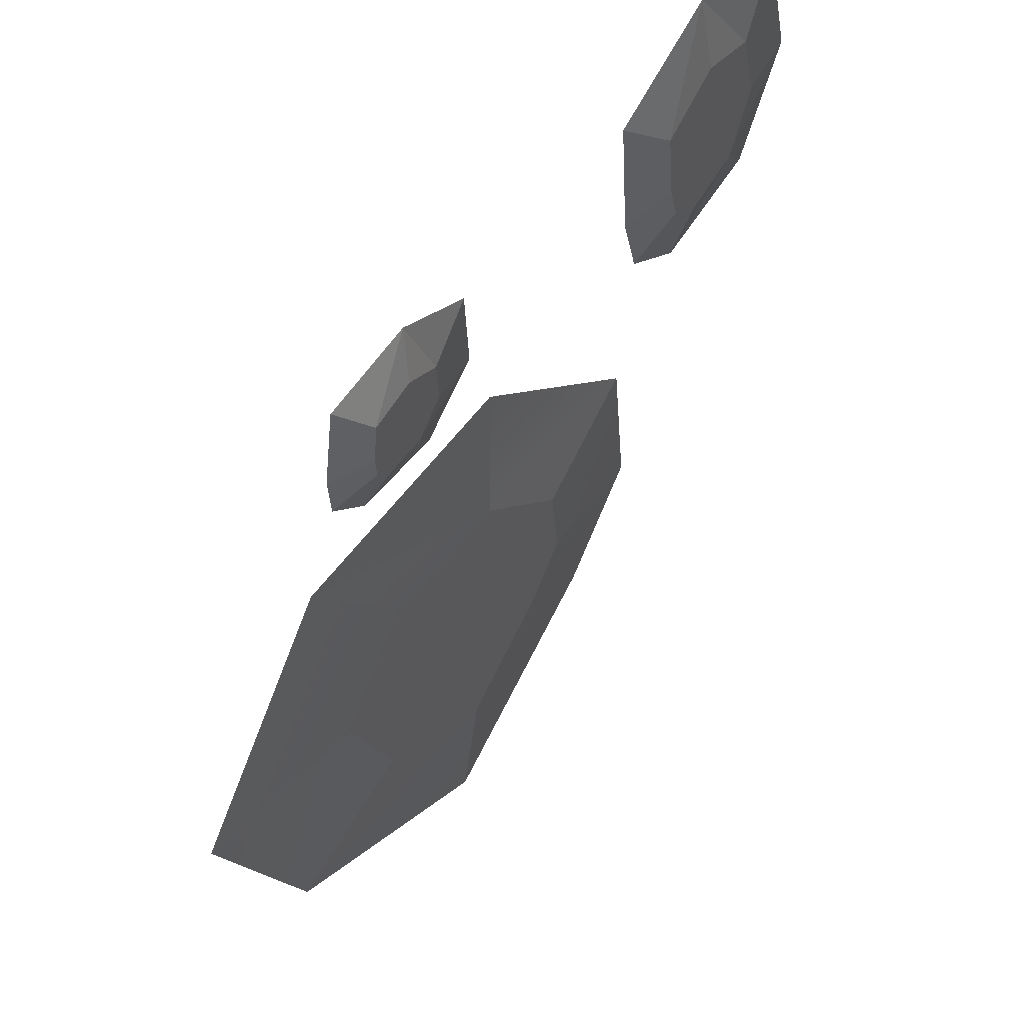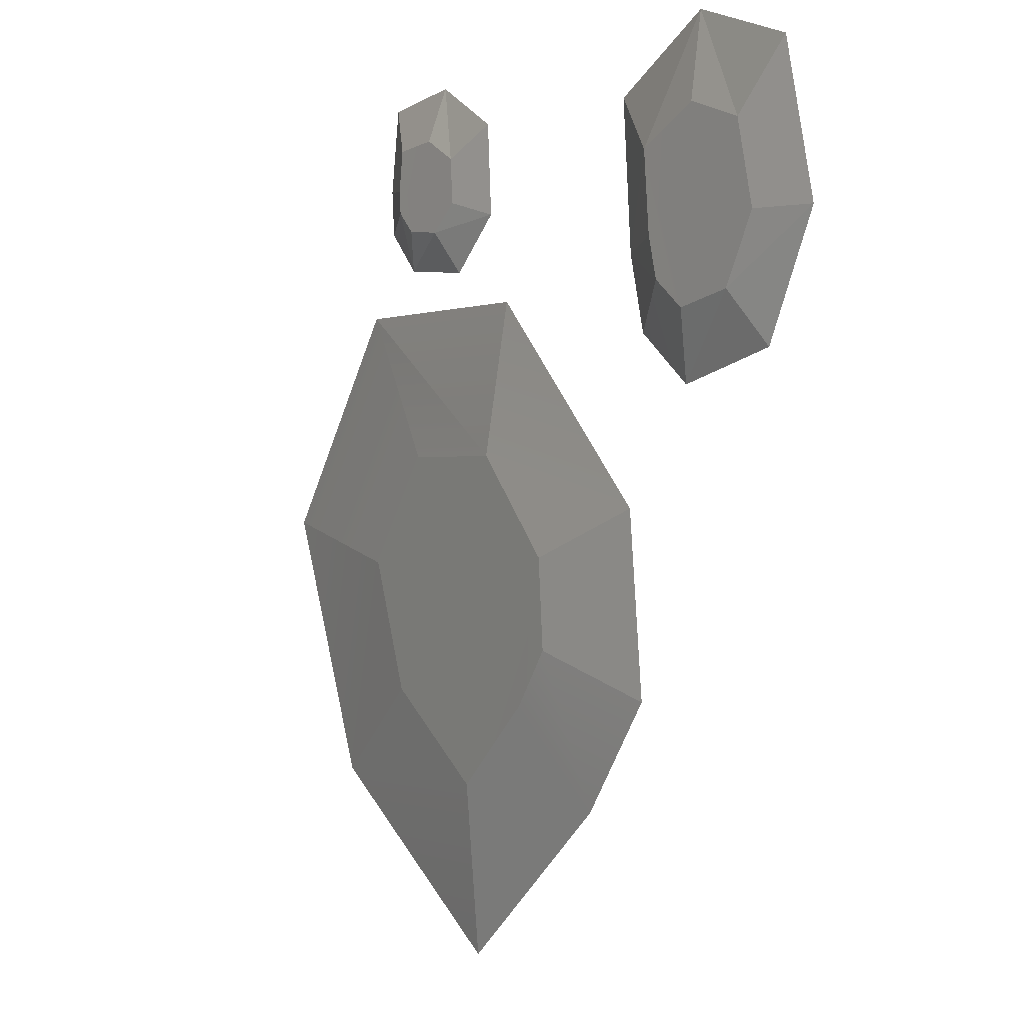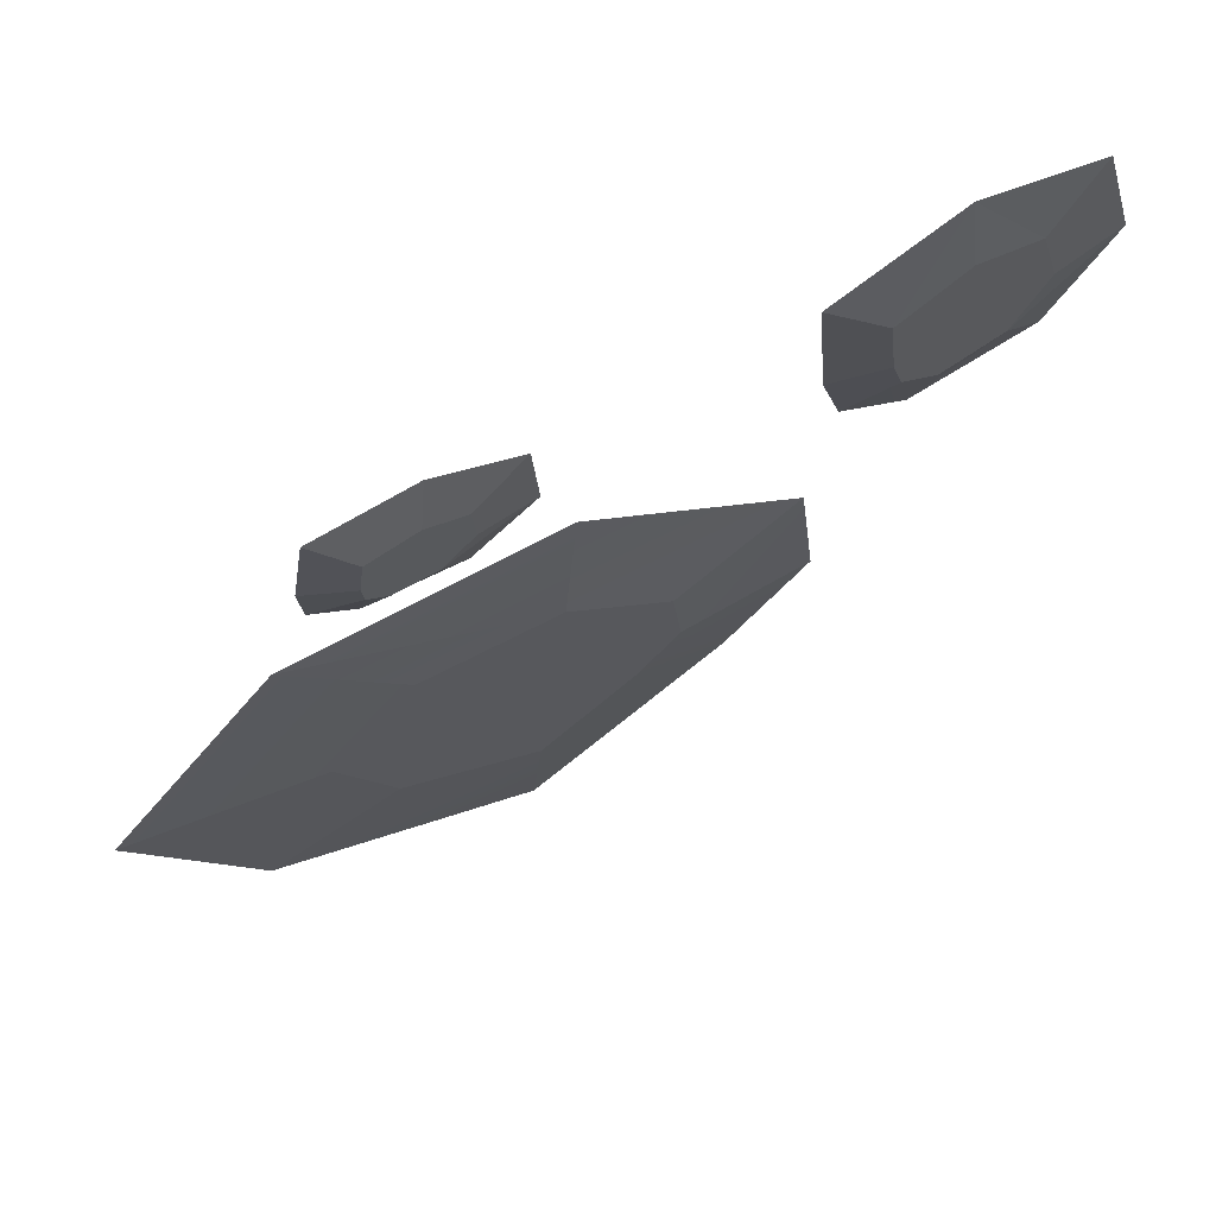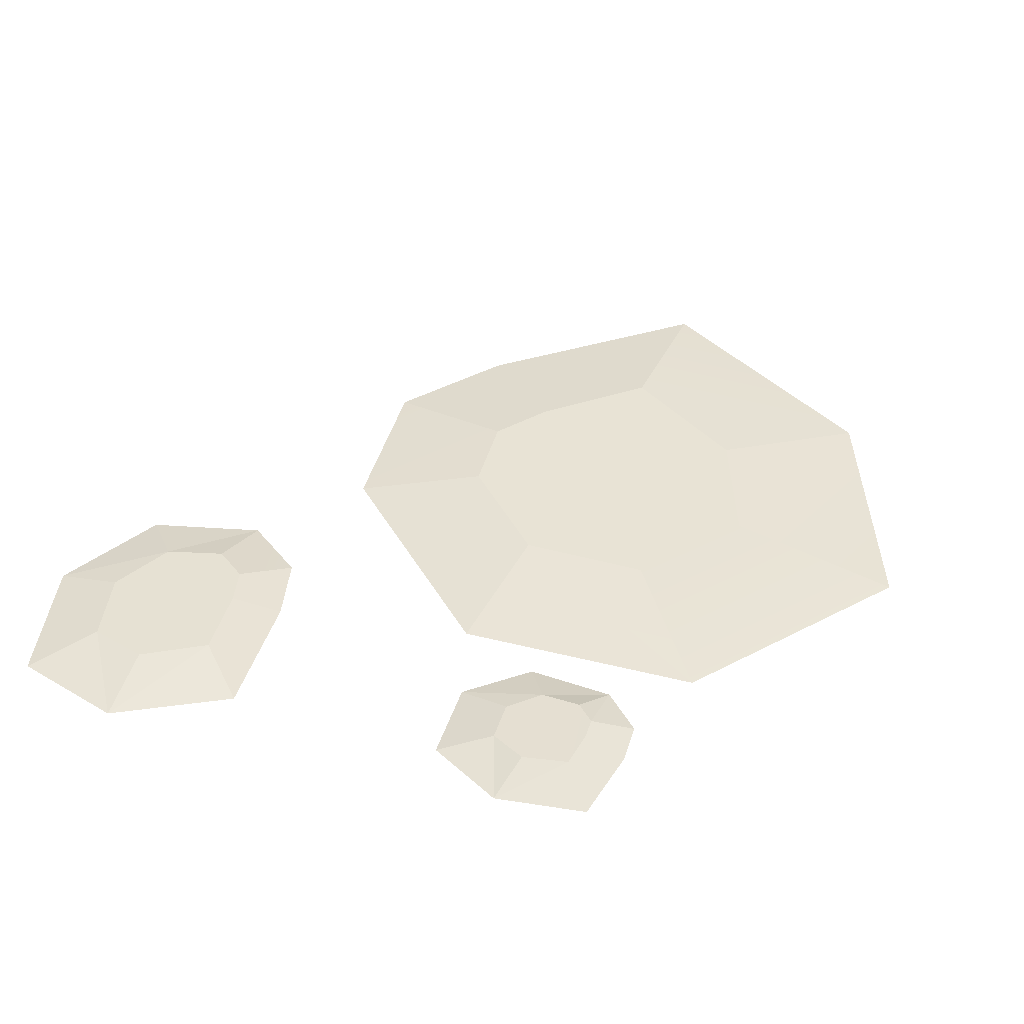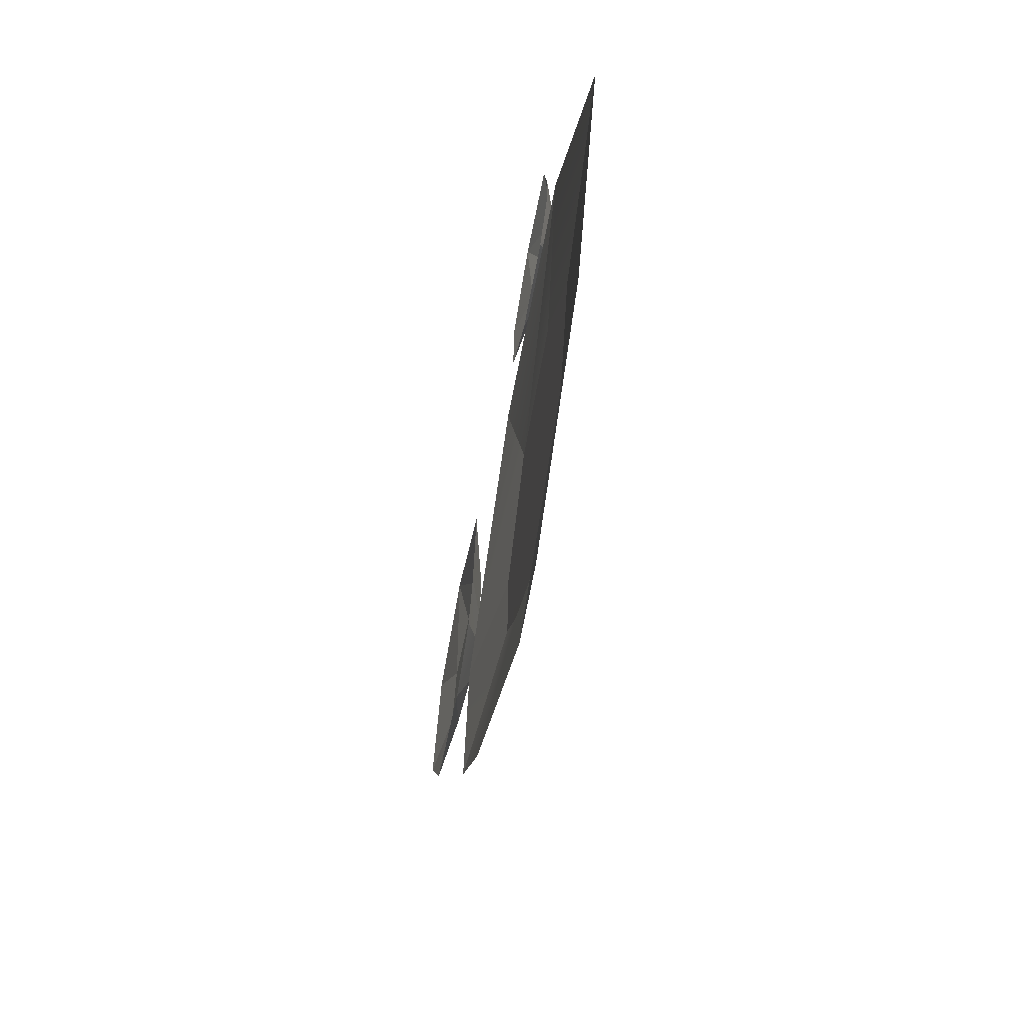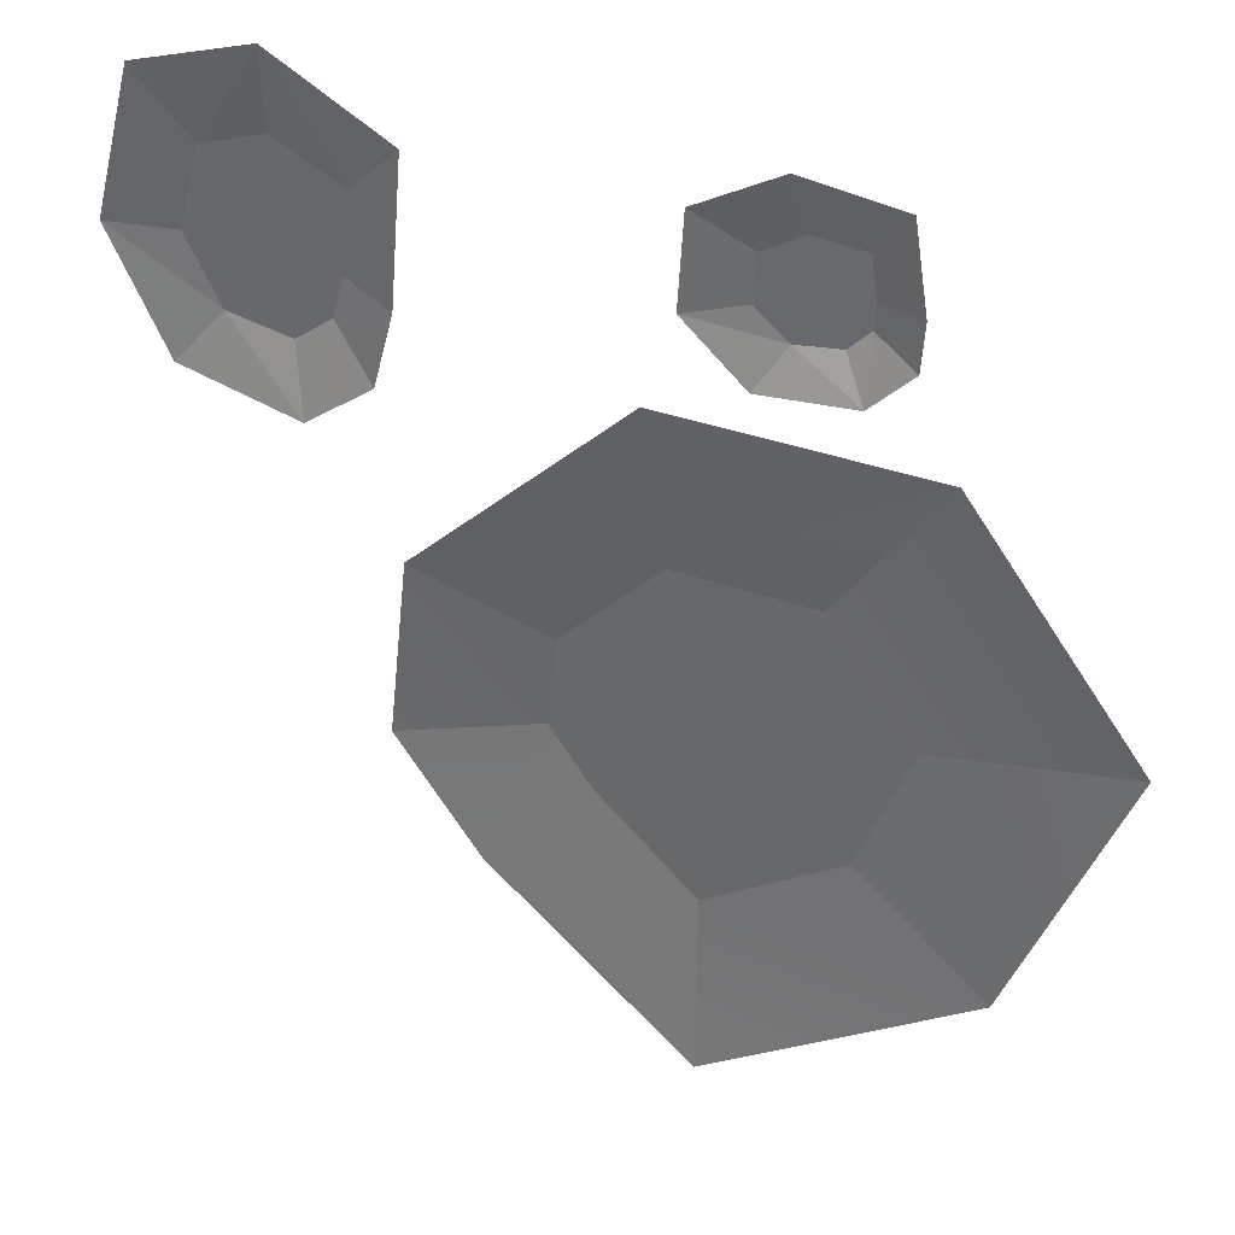
<metadata>
{"format":"obj","ext":"obj","renderer":"f3d","projection":"perspective","resolution":1024,"background":"white","views":[{"elev":55.9,"azim":126.8,"up":"+Z"},{"elev":3.4,"azim":-122.8,"up":"+Z"},{"elev":70.7,"azim":152.8,"up":"+Z"},{"elev":40.1,"azim":20.4,"up":"+Y"},{"elev":-67.3,"azim":79.3,"up":"+Z"},{"elev":33.8,"azim":22.2,"up":"+Z"}]}
</metadata>
<code>
g obj_snowrock2
v 0.3497 1.825e-07 0.08907
v 0.1073 1.248e-07 0.1016
v 0.1244 0.01193 -0.04105
v 0.251 0.01002 -0.04668
v 0.3497 1.825e-07 0.08907
v 0.3305 0.01002 -0.1546
v 0.5066 1.825e-07 -0.1241
v 0.251 0.01002 -0.04668
v 0.03174 0.01442 -0.1301
v 0.1244 0.01193 -0.04105
v 0.2809 0.0122 -0.2766
v 0.1543 0.01508 -0.3534
v 0.06268 0.01556 -0.2685
v 0.02348 0.01553 -0.2136
v 0.19 0.01002 0.2379
v 0.2262 0.0122 0.257
v 0.2158 1.729e-07 0.3066
v 0.2158 1.729e-07 0.3066
v 0.1398 1.921e-07 0.2671
v 0.19 0.01002 0.2379
v 0.2717 0.01508 0.25
v 0.2158 1.729e-07 0.3066
v 0.2262 0.0122 0.257
v 0.2158 1.729e-07 0.3066
v 0.2717 0.01508 0.25
v 0.3053 1.729e-07 0.292
v 0.2164 0.01193 0.1696
v 0.1873 0.01002 0.1963
v 0.1344 1.729e-07 0.1832
v 0.1344 1.729e-07 0.1832
v 0.1909 1.248e-07 0.1306
v 0.2164 0.01193 0.1696
v 0.2164 0.01193 0.1696
v 0.2759 1.537e-07 0.1347
v 0.2563 0.01442 0.1723
v 0.2164 0.01193 0.1696
v 0.1909 1.248e-07 0.1306
v 0.2759 1.537e-07 0.1347
v 0.275 0.01553 0.1906
v 0.2563 0.01442 0.1723
v 0.2759 1.537e-07 0.1347
v 0.2759 1.537e-07 0.1347
v 0.3143 1.537e-07 0.1715
v 0.275 0.01553 0.1906
v -0.25 0.01002 0.2424
v -0.1914 0.0122 0.2596
v -0.1877 1.729e-07 0.3354
v -0.1877 1.729e-07 0.3354
v -0.2983 1.921e-07 0.3041
v -0.25 0.01002 0.2424
v -0.1296 0.01508 0.2247
v -0.1877 1.729e-07 0.3354
v -0.1914 0.0122 0.2596
v -0.1877 1.729e-07 0.3354
v -0.1296 0.01508 0.2247
v -0.07836 1.681e-07 0.2723
v -0.2385 0.01193 0.1055
v -0.2696 0.01002 0.1681
v -0.3338 1.729e-07 0.169
v -0.3338 1.729e-07 0.169
v -0.2797 1.248e-07 0.0581
v -0.2385 0.01193 0.1055
v -0.2385 0.01193 0.1055
v -0.1697 1.537e-07 0.02741
v -0.181 0.01442 0.09094
v -0.2385 0.01193 0.1055
v -0.2797 1.248e-07 0.0581
v -0.1697 1.537e-07 0.02741
v 0.3305 0.01002 -0.1546
v 0.2809 0.0122 -0.2766
v 0.4033 1.537e-07 -0.373
v 0.5066 1.825e-07 -0.1241
v 0.1543 0.01508 -0.3534
v 0.4033 1.537e-07 -0.373
v 0.2809 0.0122 -0.2766
v 0.1581 1.537e-07 -0.5189
v -0.02972 1.248e-07 -0.3546
v 0.1581 1.537e-07 -0.5189
v 0.1543 0.01508 -0.3534
v 0.06268 0.01556 -0.2685
v 0.02348 0.01553 -0.2136
v -0.1077 1.344e-07 -0.2466
v 0.1244 0.01193 -0.04105
v -0.08948 1.537e-07 -0.08022
v 0.03174 0.01442 -0.1301
v 0.1073 1.248e-07 0.1016
v 0.02348 0.01553 -0.2136
v 0.03174 0.01442 -0.1301
v -0.08948 1.537e-07 -0.08022
v -0.1077 1.344e-07 -0.2466
v 0.1873 0.01002 0.1963
v 0.2164 0.01193 0.1696
v 0.2563 0.01442 0.1723
v 0.19 0.01002 0.2379
v 0.2262 0.0122 0.257
v 0.2717 0.01508 0.25
v 0.2766 0.01556 0.2115
v 0.275 0.01553 0.1906
v 0.1344 1.729e-07 0.1832
v 0.1873 0.01002 0.1963
v 0.19 0.01002 0.2379
v 0.1398 1.921e-07 0.2671
v 0.2717 0.01508 0.25
v 0.2766 0.01556 0.2115
v 0.3174 1.344e-07 0.2137
v 0.3053 1.729e-07 0.292
v 0.275 0.01553 0.1906
v 0.3174 1.344e-07 0.2137
v 0.2766 0.01556 0.2115
v 0.3143 1.537e-07 0.1715
v -0.2696 0.01002 0.1681
v -0.2385 0.01193 0.1055
v -0.181 0.01442 0.09094
v -0.25 0.01002 0.2424
v -0.1914 0.0122 0.2596
v -0.1296 0.01508 0.2247
v -0.1373 0.01556 0.1523
v -0.1476 0.01553 0.115
v -0.3338 1.729e-07 0.169
v -0.2696 0.01002 0.1681
v -0.25 0.01002 0.2424
v -0.2983 1.921e-07 0.3041
v -0.1296 0.01508 0.2247
v -0.1373 0.01556 0.1523
v -0.08965 1.441e-07 0.1386
v -0.07836 1.681e-07 0.2723
v -0.1476 0.01553 0.115
v -0.181 0.01442 0.09094
v -0.1697 1.537e-07 0.02741
v -0.108 1.441e-07 0.07078
v -0.1476 0.01553 0.115
v -0.08965 1.441e-07 0.1386
v -0.1373 0.01556 0.1523
v -0.108 1.441e-07 0.07078
g obj_snowrock2_0
f 3 2 1
f 5 4 3
f 5 7 6
f 6 8 5
f 9 8 6
f 9 10 8
f 11 9 6
f 12 9 11
f 13 9 12
f 9 13 14
f 17 16 15
f 20 19 18
f 23 22 21
f 26 25 24
f 29 28 27
f 32 31 30
f 35 34 33
f 38 37 36
f 41 40 39
f 44 43 42
f 47 46 45
f 50 49 48
f 53 52 51
f 56 55 54
f 59 58 57
f 62 61 60
f 65 64 63
f 68 67 66
f 71 70 69
f 69 72 71
f 75 74 73
f 76 73 74
f 79 78 77
f 77 80 79
f 80 77 81
f 82 81 77
f 85 84 83
f 84 86 83
f 89 88 87
f 87 90 89
f 93 92 91
f 93 91 94
f 95 93 94
f 96 93 95
f 97 93 96
f 93 97 98
f 101 100 99
f 99 102 101
f 105 104 103
f 103 106 105
f 109 108 107
f 110 107 108
f 113 112 111
f 113 111 114
f 115 113 114
f 116 113 115
f 117 113 116
f 113 117 118
f 121 120 119
f 119 122 121
f 125 124 123
f 123 126 125
f 129 128 127
f 127 130 129
f 133 132 131
f 134 131 132

</code>
